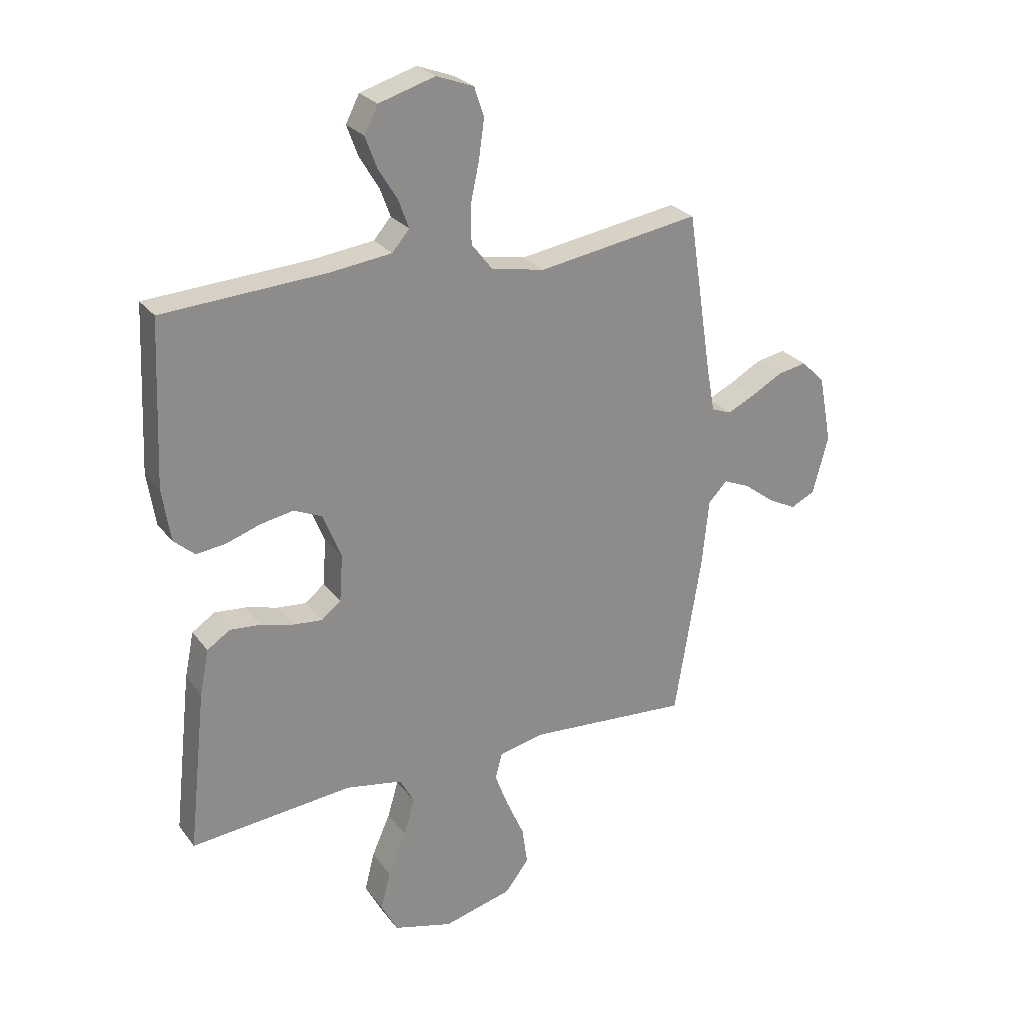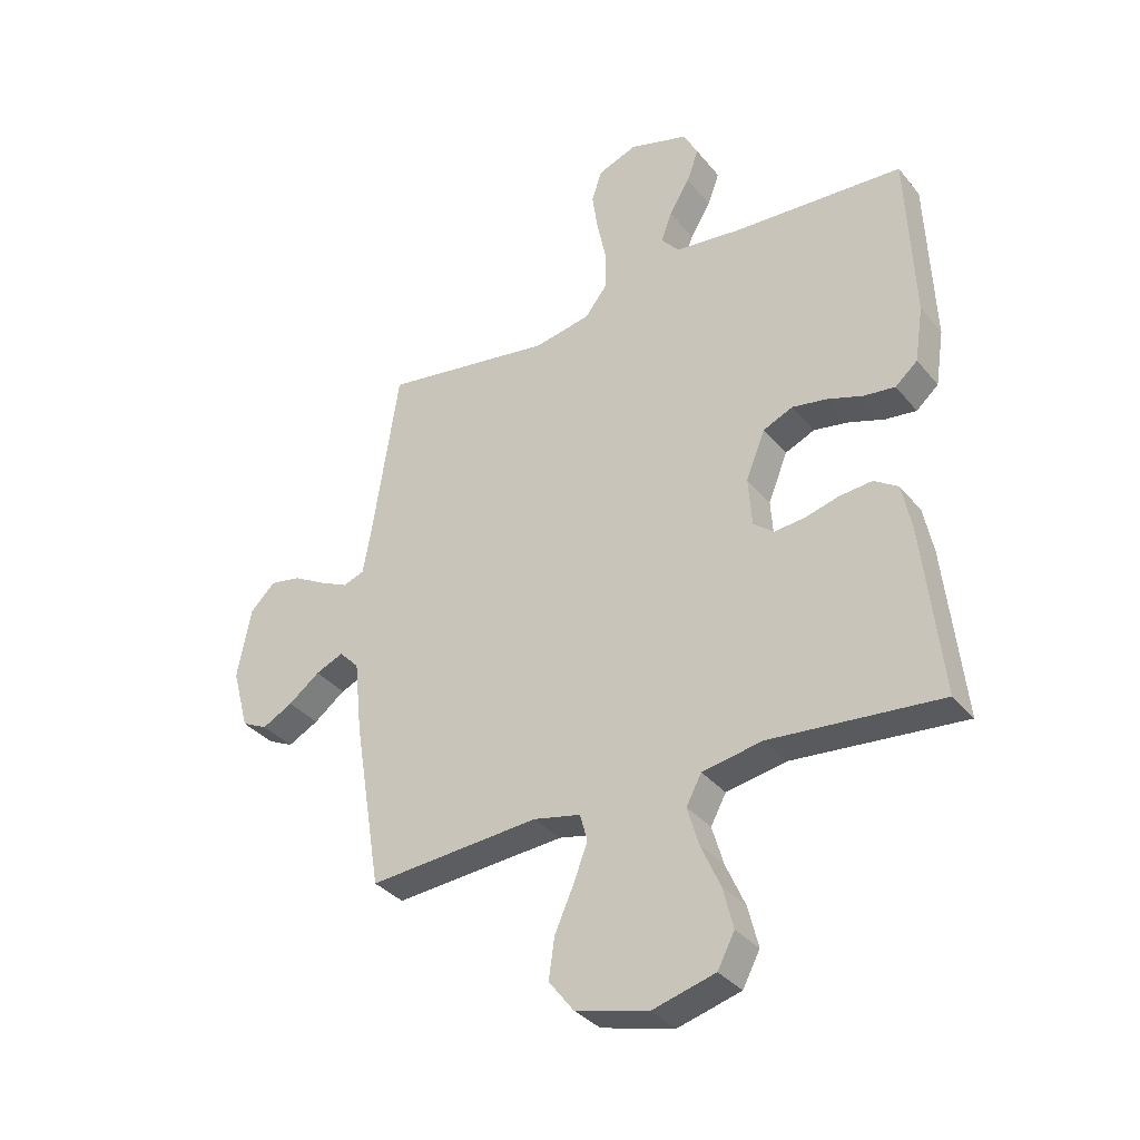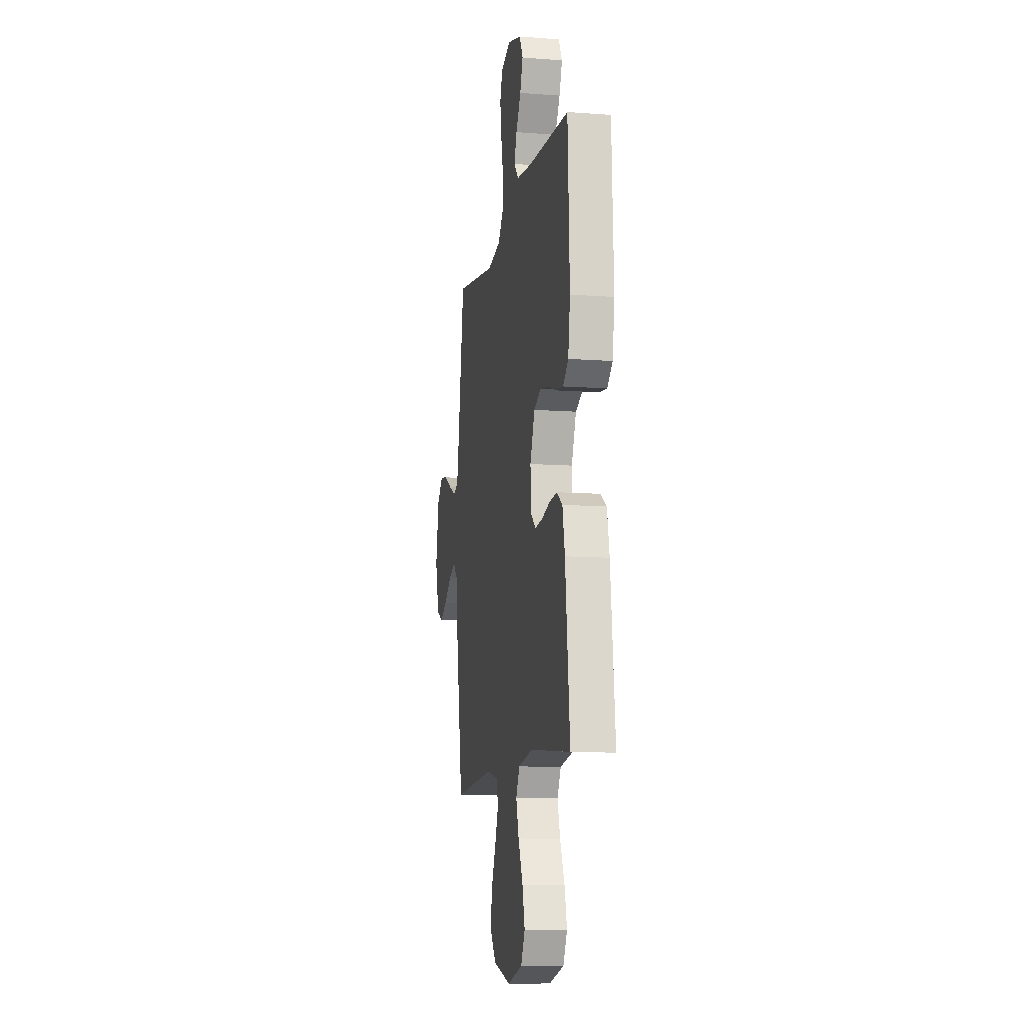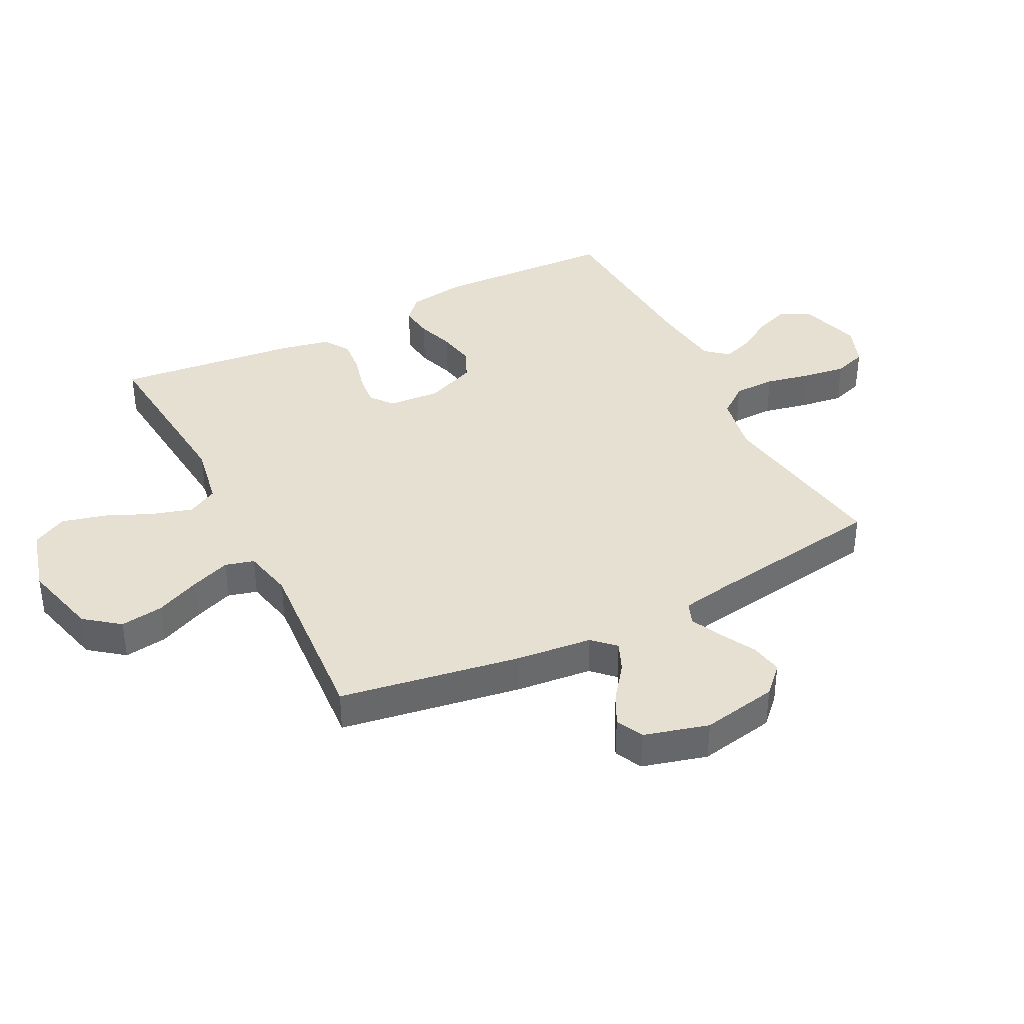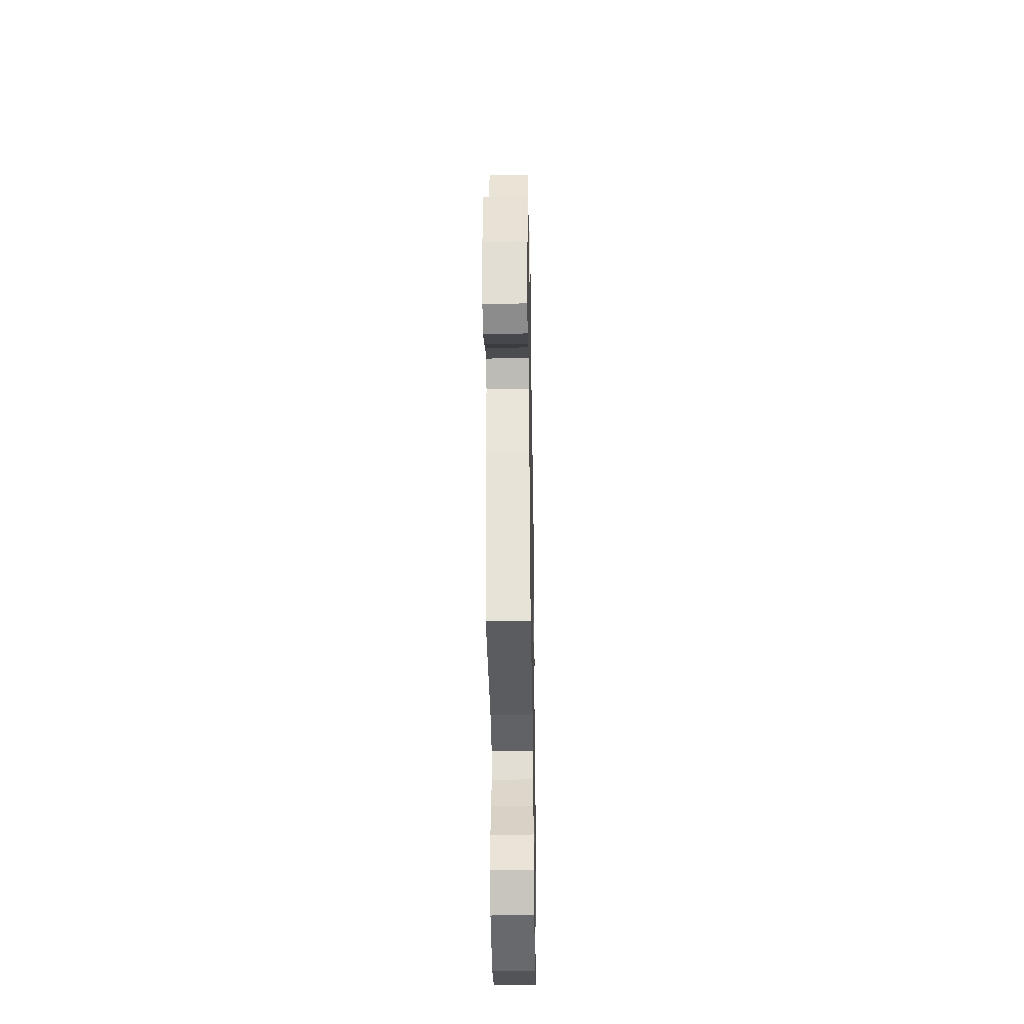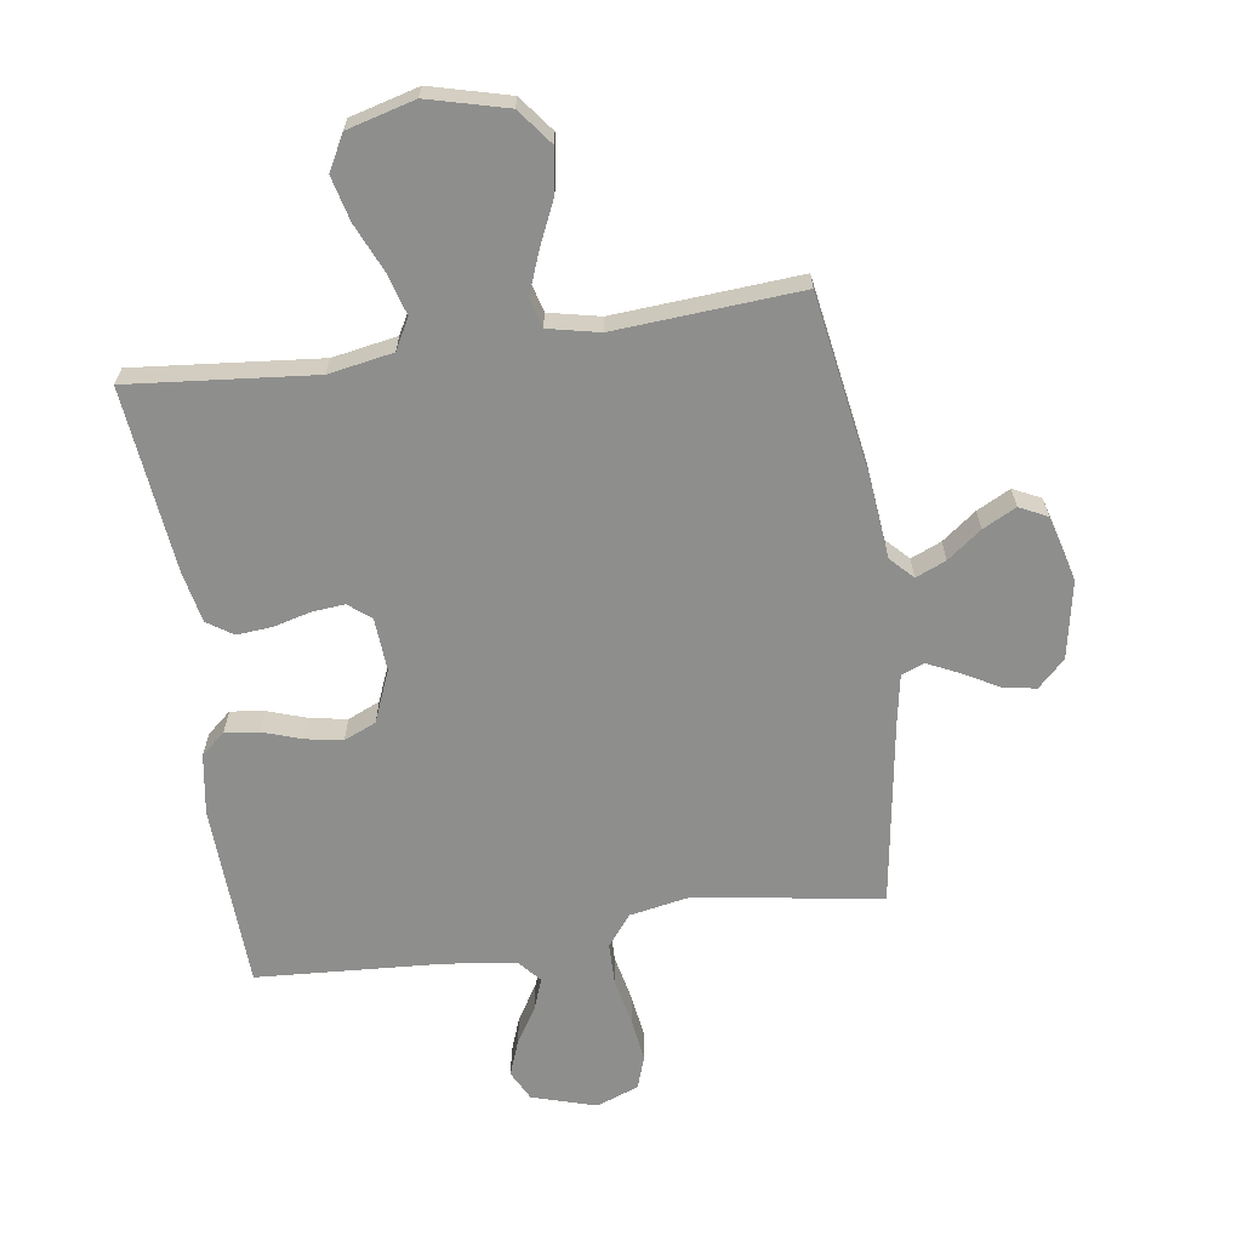
<metadata>
{"format":"obj","ext":"obj","renderer":"f3d","projection":"perspective","resolution":1024,"background":"white","views":[{"elev":26.2,"azim":151.4,"up":"+Z"},{"elev":-34.8,"azim":33.5,"up":"+Z"},{"elev":-10.7,"azim":79.4,"up":"+Z"},{"elev":38.4,"azim":-116.9,"up":"+Y"},{"elev":-38.3,"azim":-89.0,"up":"+Z"},{"elev":-64.9,"azim":-171.8,"up":"+Y"}]}
</metadata>
<code>
v -0.5 0.07 -0.5
v -0.549 0.07 -0.2
v -0.562 0.07 -0.074
v -0.597 0.07 -0.038
v -0.646 0.07 -0.059
v -0.701 0.07 -0.101
v -0.755 0.07 -0.129
v -0.8 0.07 -0.107
v -0.829 0.07 0
v -0.805 0.07 0.126
v -0.761 0.07 0.169
v -0.707 0.07 0.159
v -0.649 0.07 0.127
v -0.598 0.07 0.103
v -0.561 0.07 0.117
v -0.546 0.07 0.2
v -0.5 0.07 0.5
v -0.2 0.07 0.453
v -0.101 0.07 0.472
v -0.062 0.07 0.522
v -0.061 0.07 0.591
v -0.077 0.07 0.666
v -0.087 0.07 0.737
v -0.069 0.07 0.791
v 0 0.07 0.817
v 0.104 0.07 0.786
v 0.129 0.07 0.737
v 0.108 0.07 0.68
v 0.072 0.07 0.621
v 0.053 0.07 0.569
v 0.085 0.07 0.532
v 0.2 0.07 0.518
v 0.5 0.07 0.5
v 0.513 0.07 0.2
v 0.498 0.07 0.102
v 0.459 0.07 0.068
v 0.404 0.07 0.075
v 0.342 0.07 0.096
v 0.281 0.07 0.107
v 0.229 0.07 0.084
v 0.195 0.07 0
v 0.201 0.07 -0.086
v 0.237 0.07 -0.115
v 0.29 0.07 -0.11
v 0.351 0.07 -0.094
v 0.408 0.07 -0.089
v 0.45 0.07 -0.117
v 0.467 0.07 -0.2
v 0.5 0.07 -0.5
v 0.2 0.07 -0.472
v 0.095 0.07 -0.491
v 0.068 0.07 -0.541
v 0.088 0.07 -0.609
v 0.122 0.07 -0.686
v 0.14 0.07 -0.758
v 0.11 0.07 -0.815
v 0 0.07 -0.845
v -0.128 0.07 -0.812
v -0.172 0.07 -0.755
v -0.162 0.07 -0.684
v -0.129 0.07 -0.61
v -0.104 0.07 -0.544
v -0.117 0.07 -0.496
v -0.2 0.07 -0.478
v -0.5 0 -0.5
v -0.549 0 -0.2
v -0.562 0 -0.074
v -0.597 0 -0.038
v -0.646 0 -0.059
v -0.701 0 -0.101
v -0.755 0 -0.129
v -0.8 0 -0.107
v -0.829 0 0
v -0.805 0 0.126
v -0.761 0 0.169
v -0.707 0 0.159
v -0.649 0 0.127
v -0.598 0 0.103
v -0.561 0 0.117
v -0.546 0 0.2
v -0.5 0 0.5
v -0.2 0 0.453
v -0.101 0 0.472
v -0.062 0 0.522
v -0.061 0 0.591
v -0.077 0 0.666
v -0.087 0 0.737
v -0.069 0 0.791
v 0 0 0.817
v 0.104 0 0.786
v 0.129 0 0.737
v 0.108 0 0.68
v 0.072 0 0.621
v 0.053 0 0.569
v 0.085 0 0.532
v 0.2 0 0.518
v 0.5 0 0.5
v 0.513 0 0.2
v 0.498 0 0.102
v 0.459 0 0.068
v 0.404 0 0.075
v 0.342 0 0.096
v 0.281 0 0.107
v 0.229 0 0.084
v 0.195 0 0
v 0.201 0 -0.086
v 0.237 0 -0.115
v 0.29 0 -0.11
v 0.351 0 -0.094
v 0.408 0 -0.089
v 0.45 0 -0.117
v 0.467 0 -0.2
v 0.5 0 -0.5
v 0.2 0 -0.472
v 0.095 0 -0.491
v 0.068 0 -0.541
v 0.088 0 -0.609
v 0.122 0 -0.686
v 0.14 0 -0.758
v 0.11 0 -0.815
v 0 0 -0.845
v -0.128 0 -0.812
v -0.172 0 -0.755
v -0.162 0 -0.684
v -0.129 0 -0.61
v -0.104 0 -0.544
v -0.117 0 -0.496
v -0.2 0 -0.478
f 58 59 60 61
f 58 61 62
f 57 58 62
f 56 57 62 63
f 53 54 55 56
f 52 53 56 63
f 47 48 49 50
f 47 50 51
f 44 45 46 47
f 43 44 47 51
f 42 43 51 52
f 35 36 37 38
f 35 38 39
f 32 33 34 35
f 31 32 35 39
f 30 31 39 40
f 26 27 28 29
f 26 29 30
f 25 26 30
f 24 25 30
f 21 22 23 24
f 21 24 30 40
f 16 17 18
f 15 16 18 19
f 10 11 12 13
f 10 13 14
f 9 10 14
f 8 9 14 15
f 5 6 7 8
f 4 5 8 15
f 64 1 2 3
f 63 64 3
f 41 42 52 63
f 20 21 40 41
f 19 20 41 63
f 15 19 63
f 3 4 15 63
f 125 124 123 122
f 126 125 122
f 126 122 121
f 127 126 121 120
f 120 119 118 117
f 127 120 117 116
f 114 113 112 111
f 115 114 111
f 111 110 109 108
f 115 111 108 107
f 116 115 107 106
f 102 101 100 99
f 103 102 99
f 99 98 97 96
f 103 99 96 95
f 104 103 95 94
f 93 92 91 90
f 94 93 90
f 94 90 89
f 94 89 88
f 88 87 86 85
f 104 94 88 85
f 82 81 80
f 83 82 80 79
f 77 76 75 74
f 78 77 74
f 78 74 73
f 79 78 73 72
f 72 71 70 69
f 79 72 69 68
f 67 66 65 128
f 67 128 127
f 127 116 106 105
f 105 104 85 84
f 127 105 84 83
f 127 83 79
f 127 79 68 67
f 1 65 66 2
f 2 66 67 3
f 3 67 68 4
f 4 68 69 5
f 5 69 70 6
f 6 70 71 7
f 7 71 72 8
f 8 72 73 9
f 9 73 74 10
f 10 74 75 11
f 11 75 76 12
f 12 76 77 13
f 13 77 78 14
f 14 78 79 15
f 15 79 80 16
f 16 80 81 17
f 17 81 82 18
f 18 82 83 19
f 19 83 84 20
f 20 84 85 21
f 21 85 86 22
f 22 86 87 23
f 23 87 88 24
f 24 88 89 25
f 25 89 90 26
f 26 90 91 27
f 27 91 92 28
f 28 92 93 29
f 29 93 94 30
f 30 94 95 31
f 31 95 96 32
f 32 96 97 33
f 33 97 98 34
f 34 98 99 35
f 35 99 100 36
f 36 100 101 37
f 37 101 102 38
f 38 102 103 39
f 39 103 104 40
f 40 104 105 41
f 41 105 106 42
f 42 106 107 43
f 43 107 108 44
f 44 108 109 45
f 45 109 110 46
f 46 110 111 47
f 47 111 112 48
f 48 112 113 49
f 49 113 114 50
f 50 114 115 51
f 51 115 116 52
f 52 116 117 53
f 53 117 118 54
f 54 118 119 55
f 55 119 120 56
f 56 120 121 57
f 57 121 122 58
f 58 122 123 59
f 59 123 124 60
f 60 124 125 61
f 61 125 126 62
f 62 126 127 63
f 63 127 128 64
f 64 128 65 1

</code>
